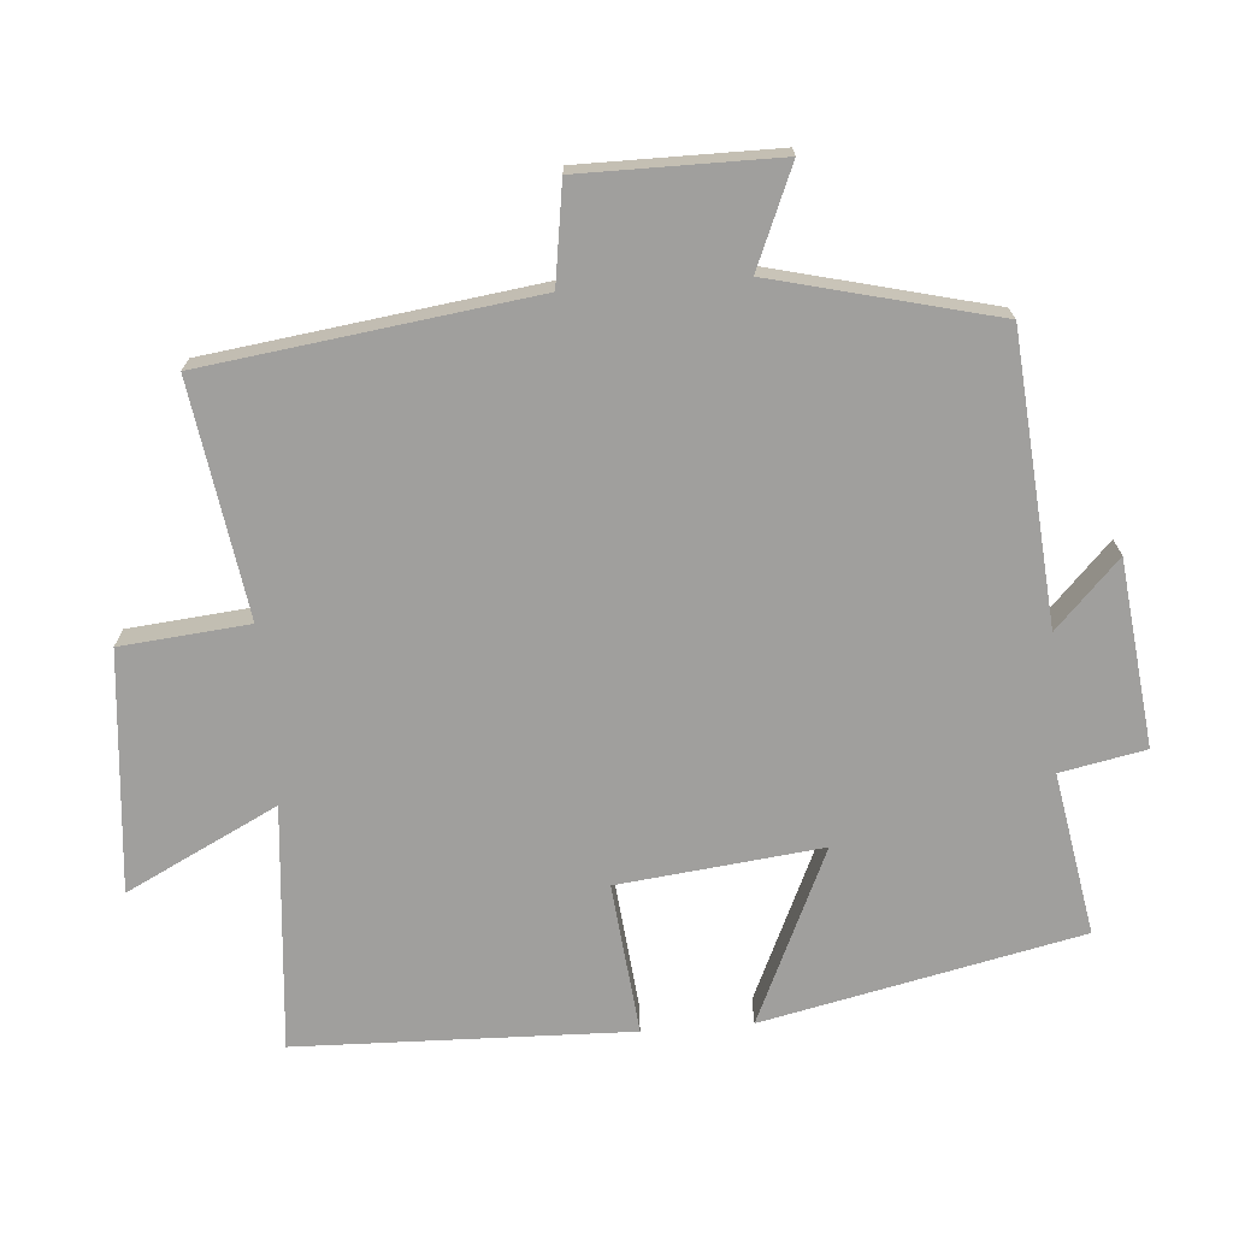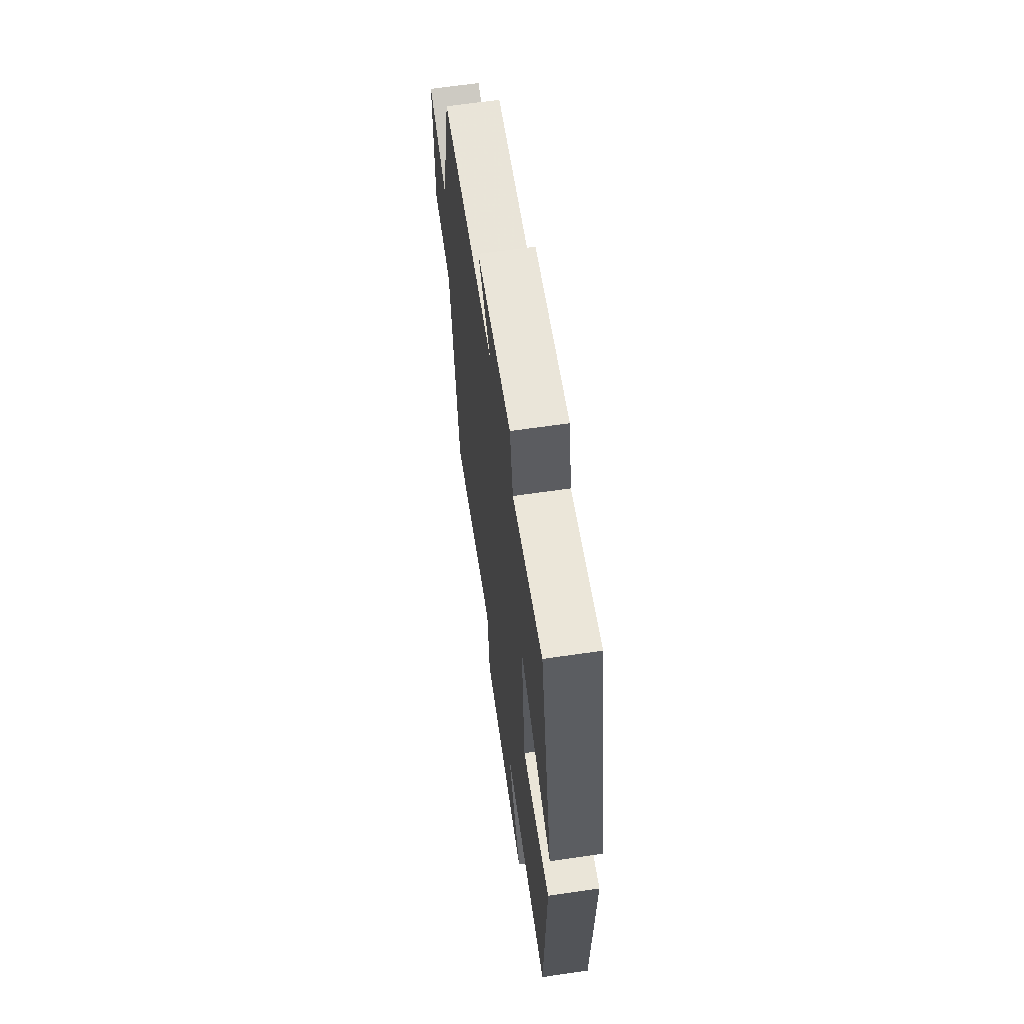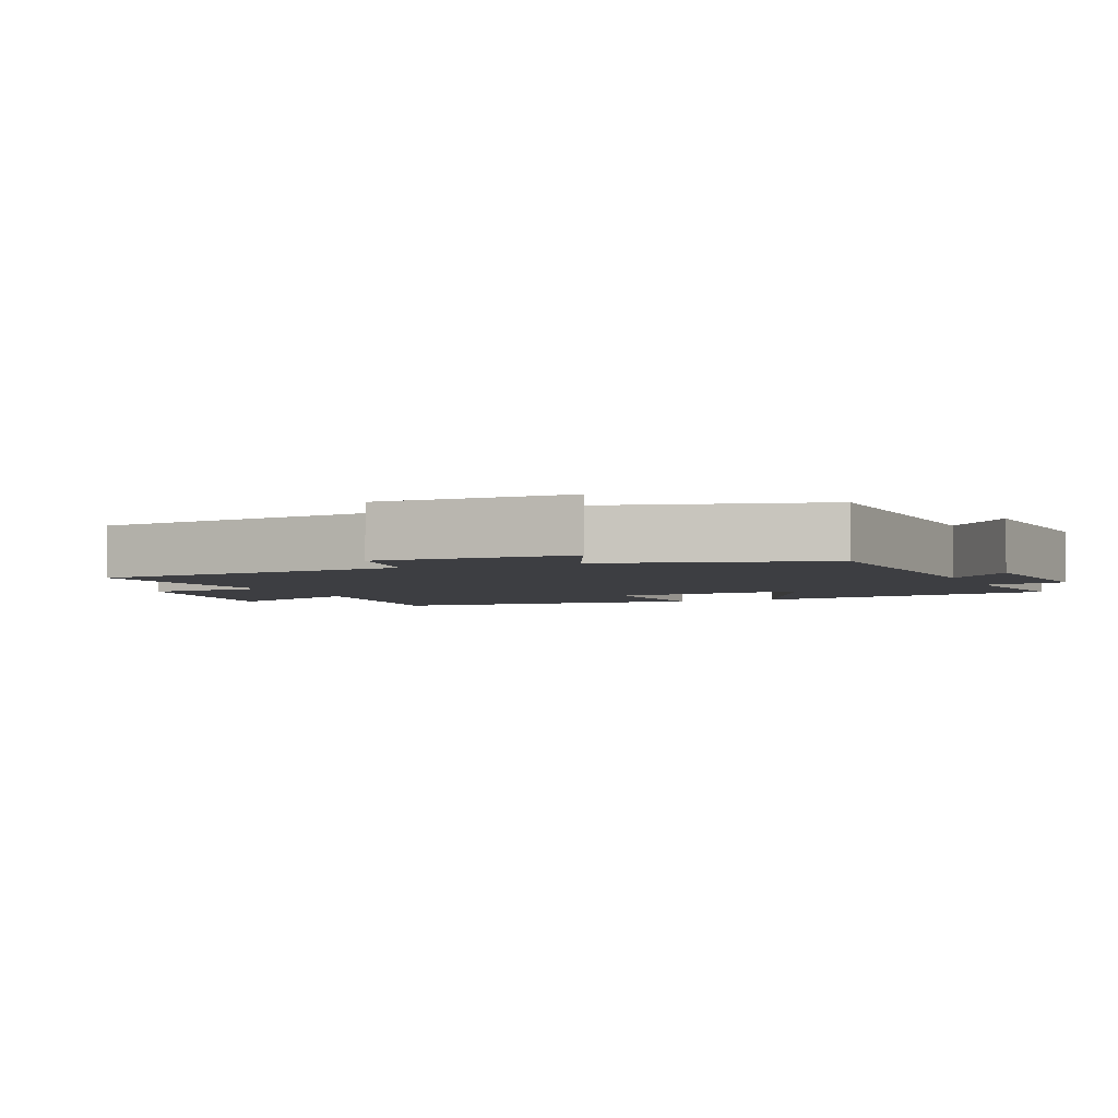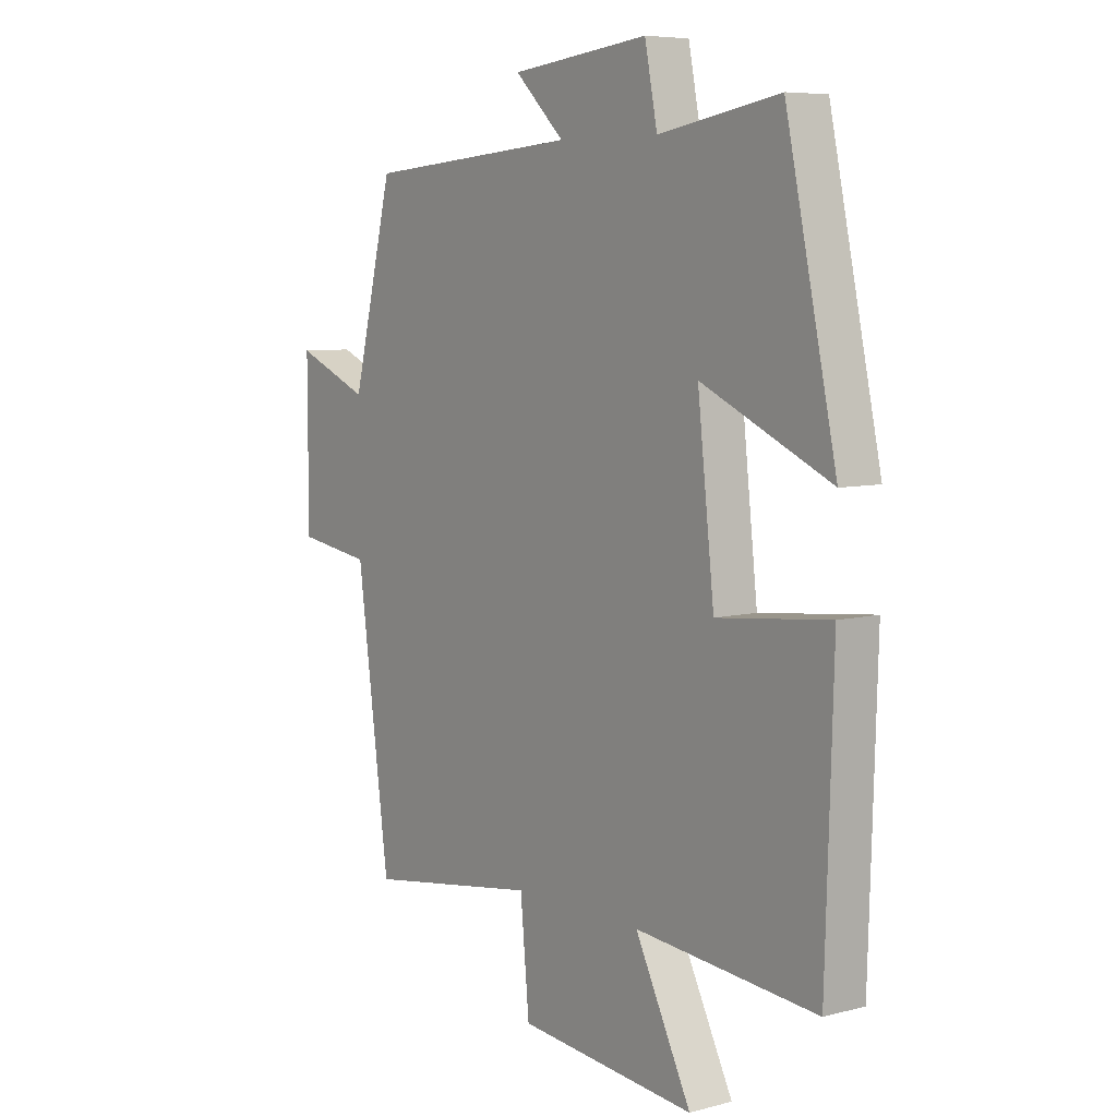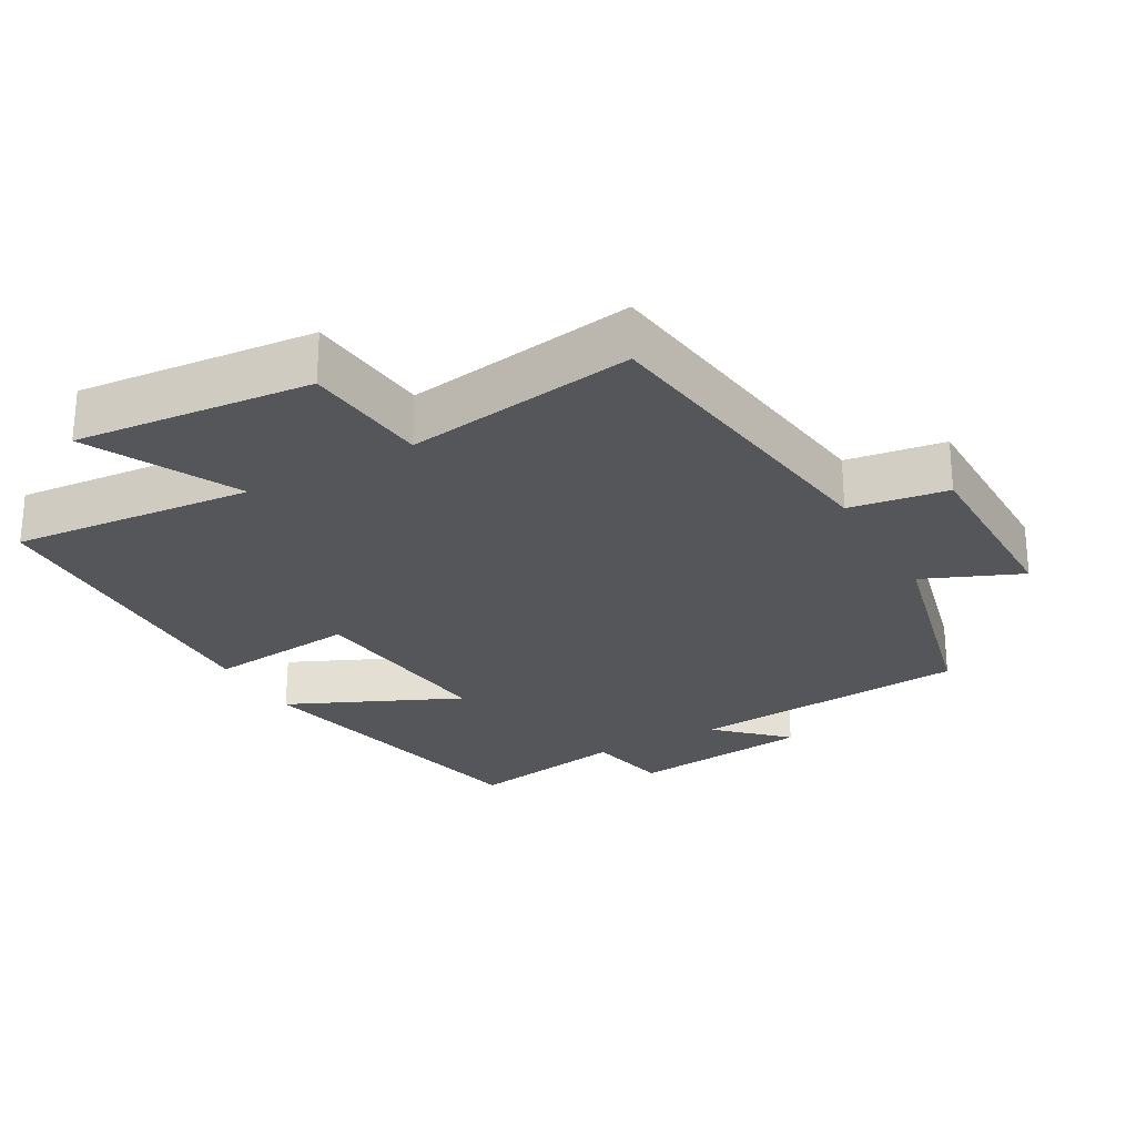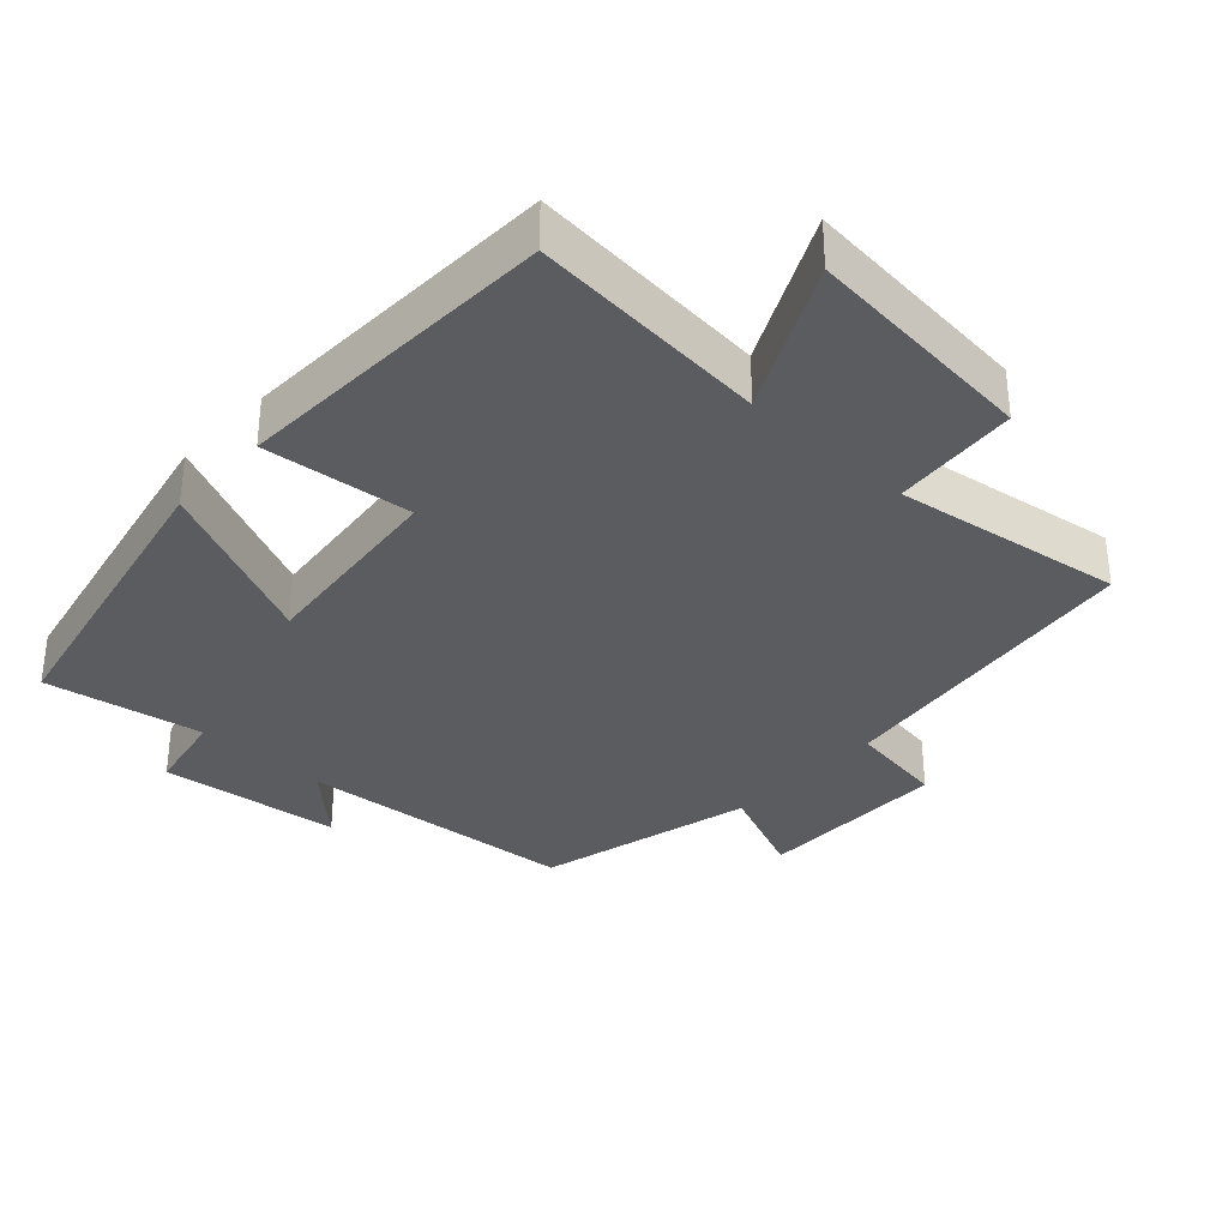
<metadata>
{"format":"obj","ext":"obj","renderer":"f3d","projection":"perspective","resolution":1024,"background":"white","views":[{"elev":-71.3,"azim":-85.5,"up":"+Y"},{"elev":63.9,"azim":81.6,"up":"+Z"},{"elev":-3.6,"azim":-68.2,"up":"+Y"},{"elev":6.9,"azim":52.7,"up":"+Z"},{"elev":-26.0,"azim":-150.6,"up":"+Y"},{"elev":-33.7,"azim":137.1,"up":"+Y"}]}
</metadata>
<code>
v -0.422 0.07 0.467
v -0.018 0.07 0.5
v -0.112 0.07 0.59
v 0.15 0.07 0.62
v 0.174 0.07 0.5
v 0.403 0.07 0.54
v 0.5 0.07 0.092
v 0.254 0.07 0.204
v 0.286 0.07 -0.082
v 0.5 0.07 -0.06
v 0.486 0.07 -0.531
v 0.14 0.07 -0.5
v 0.247 0.07 -0.713
v -0.091 0.07 -0.681
v -0.108 0.07 -0.5
v -0.438 0.07 -0.55
v -0.5 0.07 -0.087
v -0.64 0.07 -0.066
v -0.64 0.07 0.212
v -0.5 0.07 0.153
v -0.422 0 0.467
v -0.018 0 0.5
v -0.112 0 0.59
v 0.15 0 0.62
v 0.174 0 0.5
v 0.403 0 0.54
v 0.5 0 0.092
v 0.254 0 0.204
v 0.286 0 -0.082
v 0.5 0 -0.06
v 0.486 0 -0.531
v 0.14 0 -0.5
v 0.247 0 -0.713
v -0.091 0 -0.681
v -0.108 0 -0.5
v -0.438 0 -0.55
v -0.5 0 -0.087
v -0.64 0 -0.066
v -0.64 0 0.212
v -0.5 0 0.153
f 17 18 19 20
f 15 16 17 20
f 15 20 1 2
f 12 13 14 15
f 12 15 2
f 9 10 11 12
f 8 9 12 2
f 5 6 7 8
f 5 8 2
f 2 3 4 5
f 40 39 38 37
f 40 37 36 35
f 22 21 40 35
f 35 34 33 32
f 22 35 32
f 32 31 30 29
f 22 32 29 28
f 28 27 26 25
f 22 28 25
f 25 24 23 22
f 1 21 22 2
f 2 22 23 3
f 3 23 24 4
f 4 24 25 5
f 5 25 26 6
f 6 26 27 7
f 7 27 28 8
f 8 28 29 9
f 9 29 30 10
f 10 30 31 11
f 11 31 32 12
f 12 32 33 13
f 13 33 34 14
f 14 34 35 15
f 15 35 36 16
f 16 36 37 17
f 17 37 38 18
f 18 38 39 19
f 19 39 40 20
f 20 40 21 1

</code>
